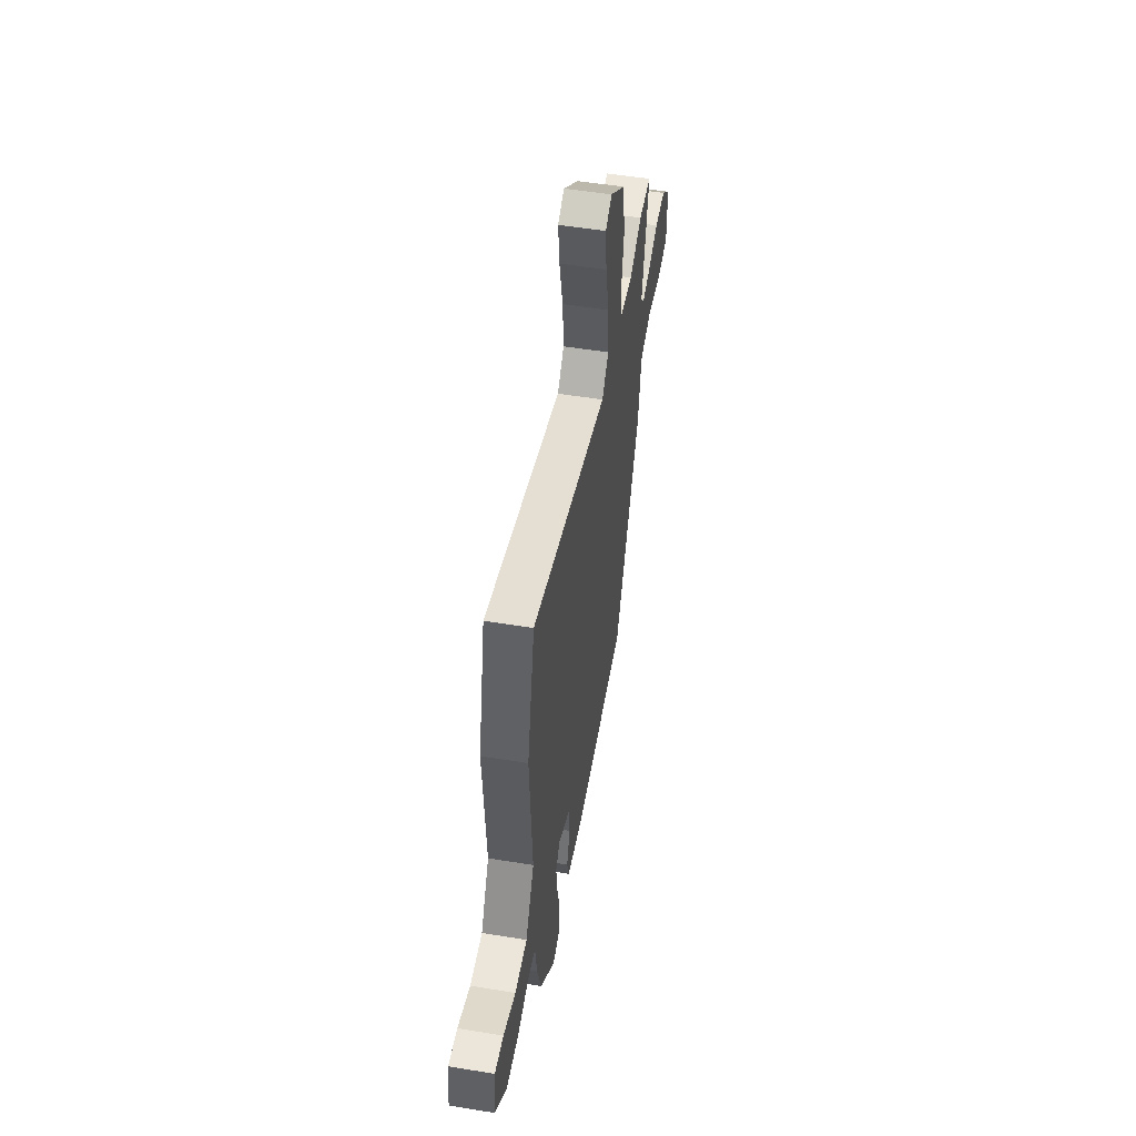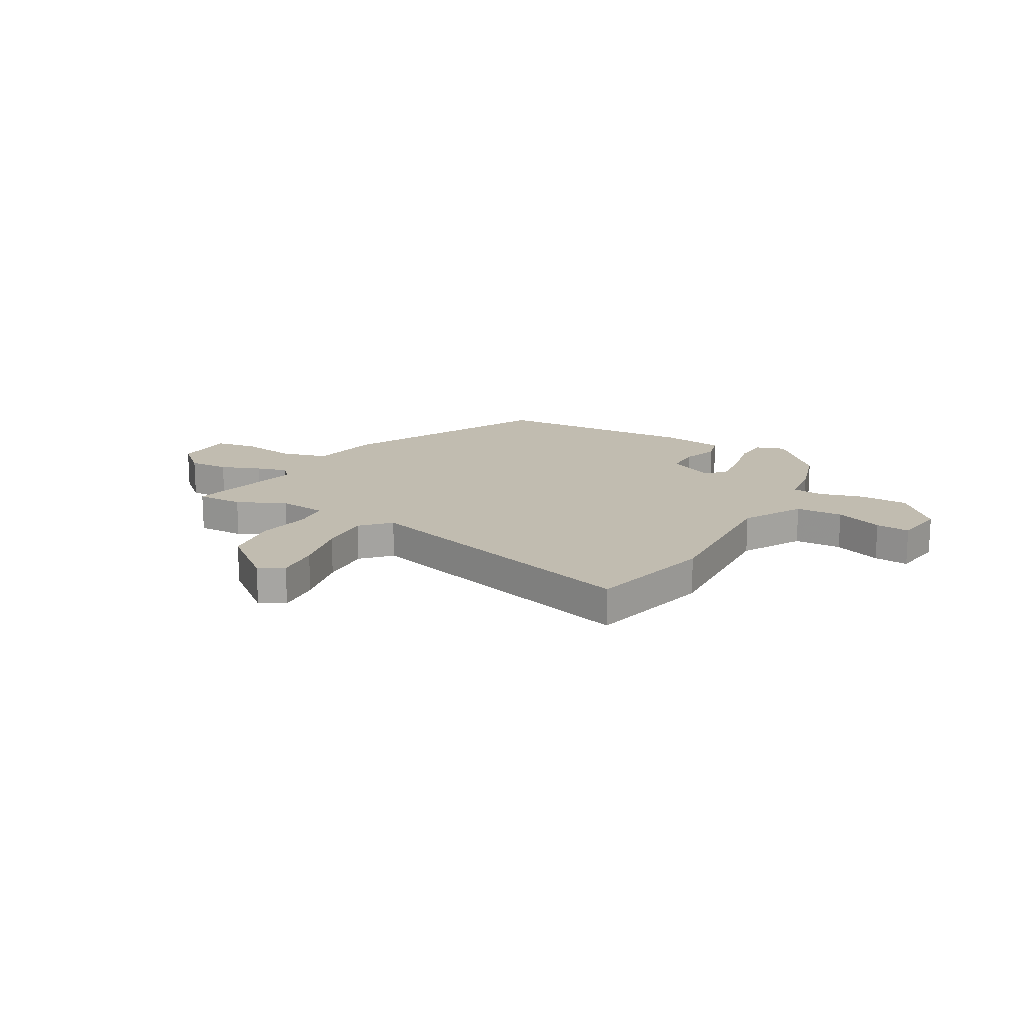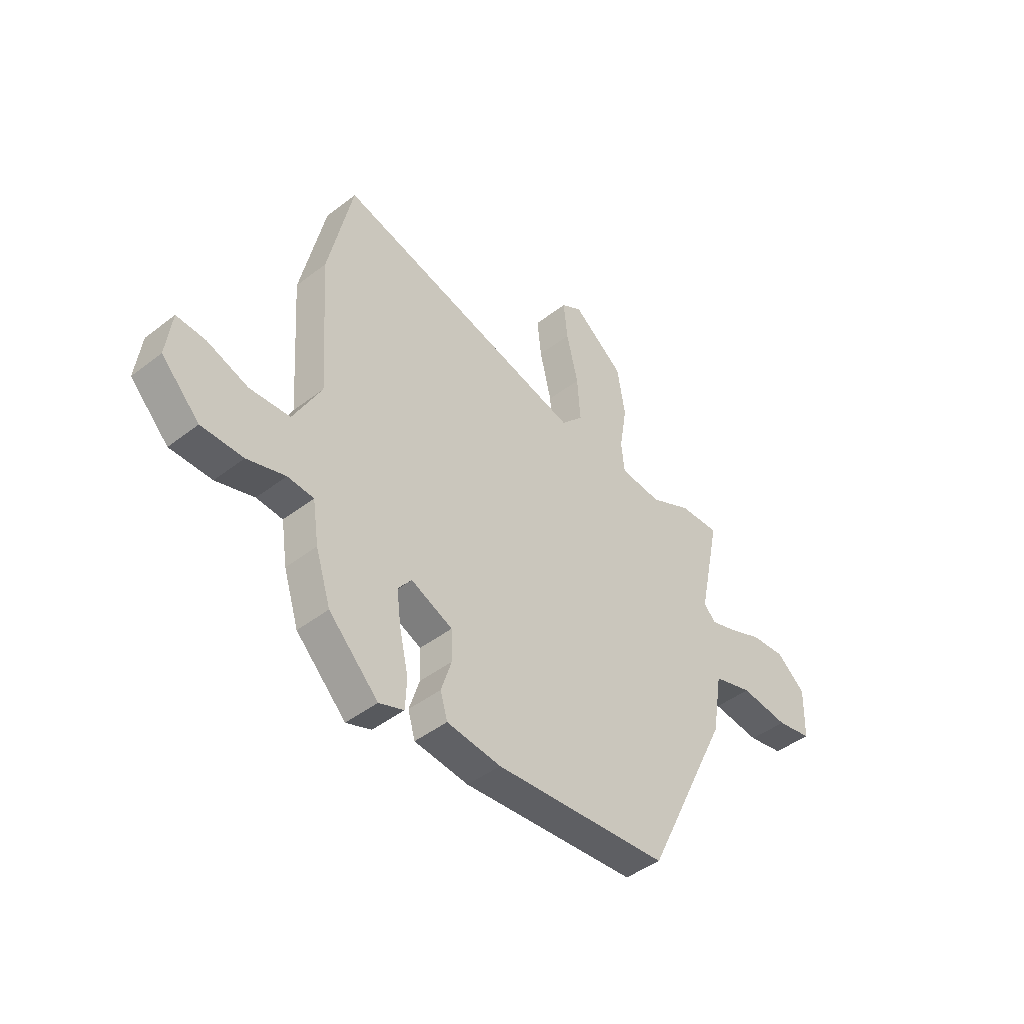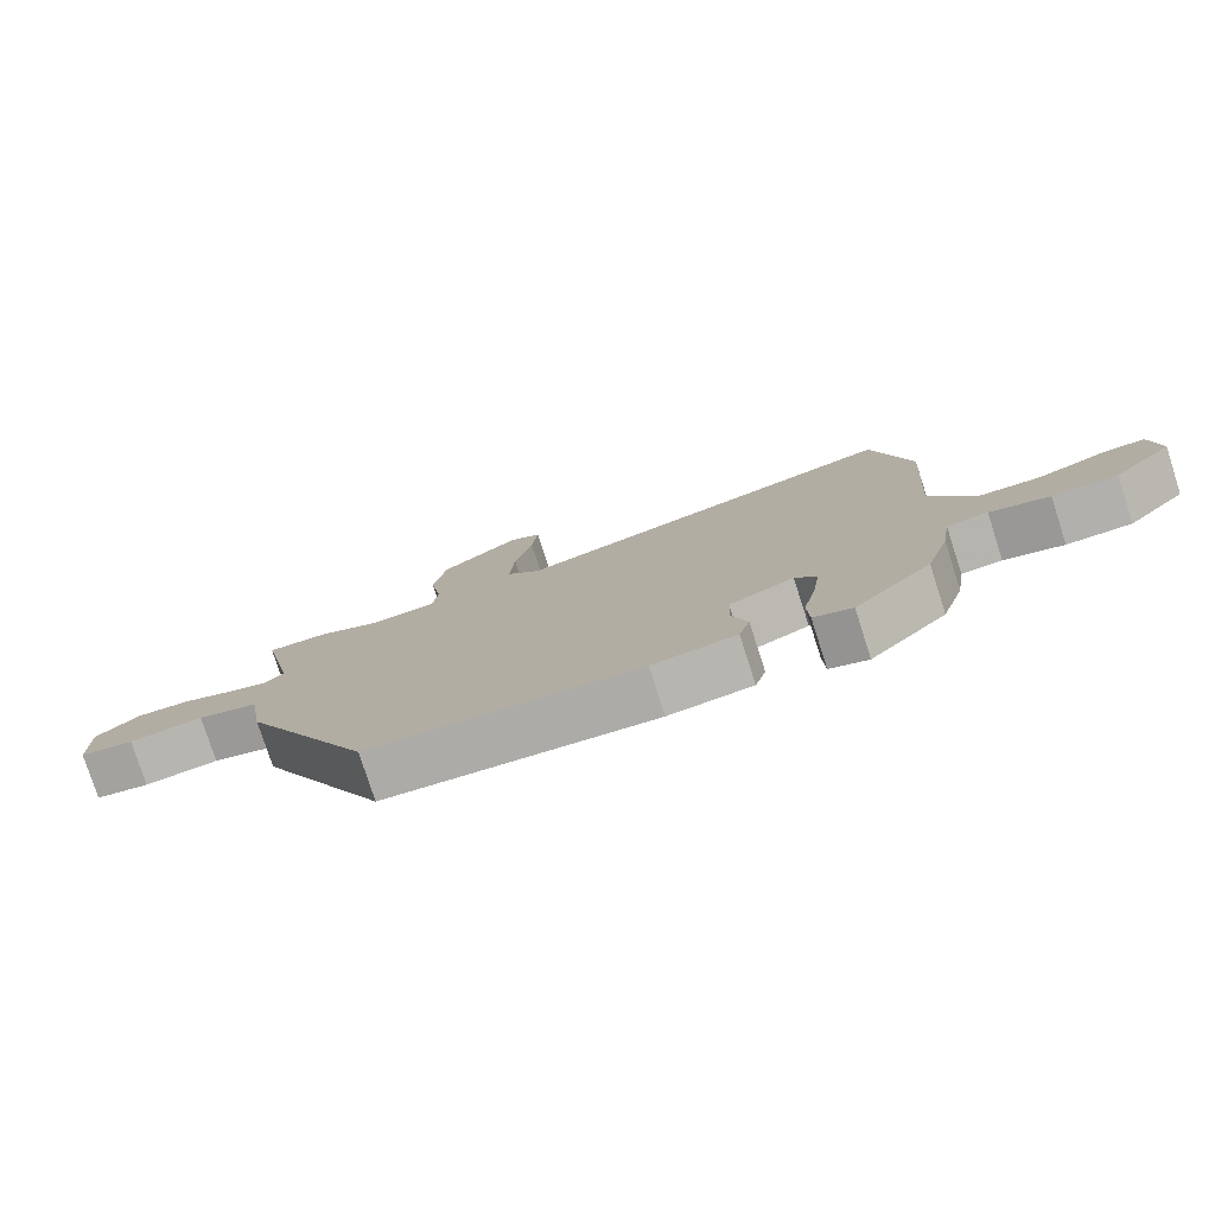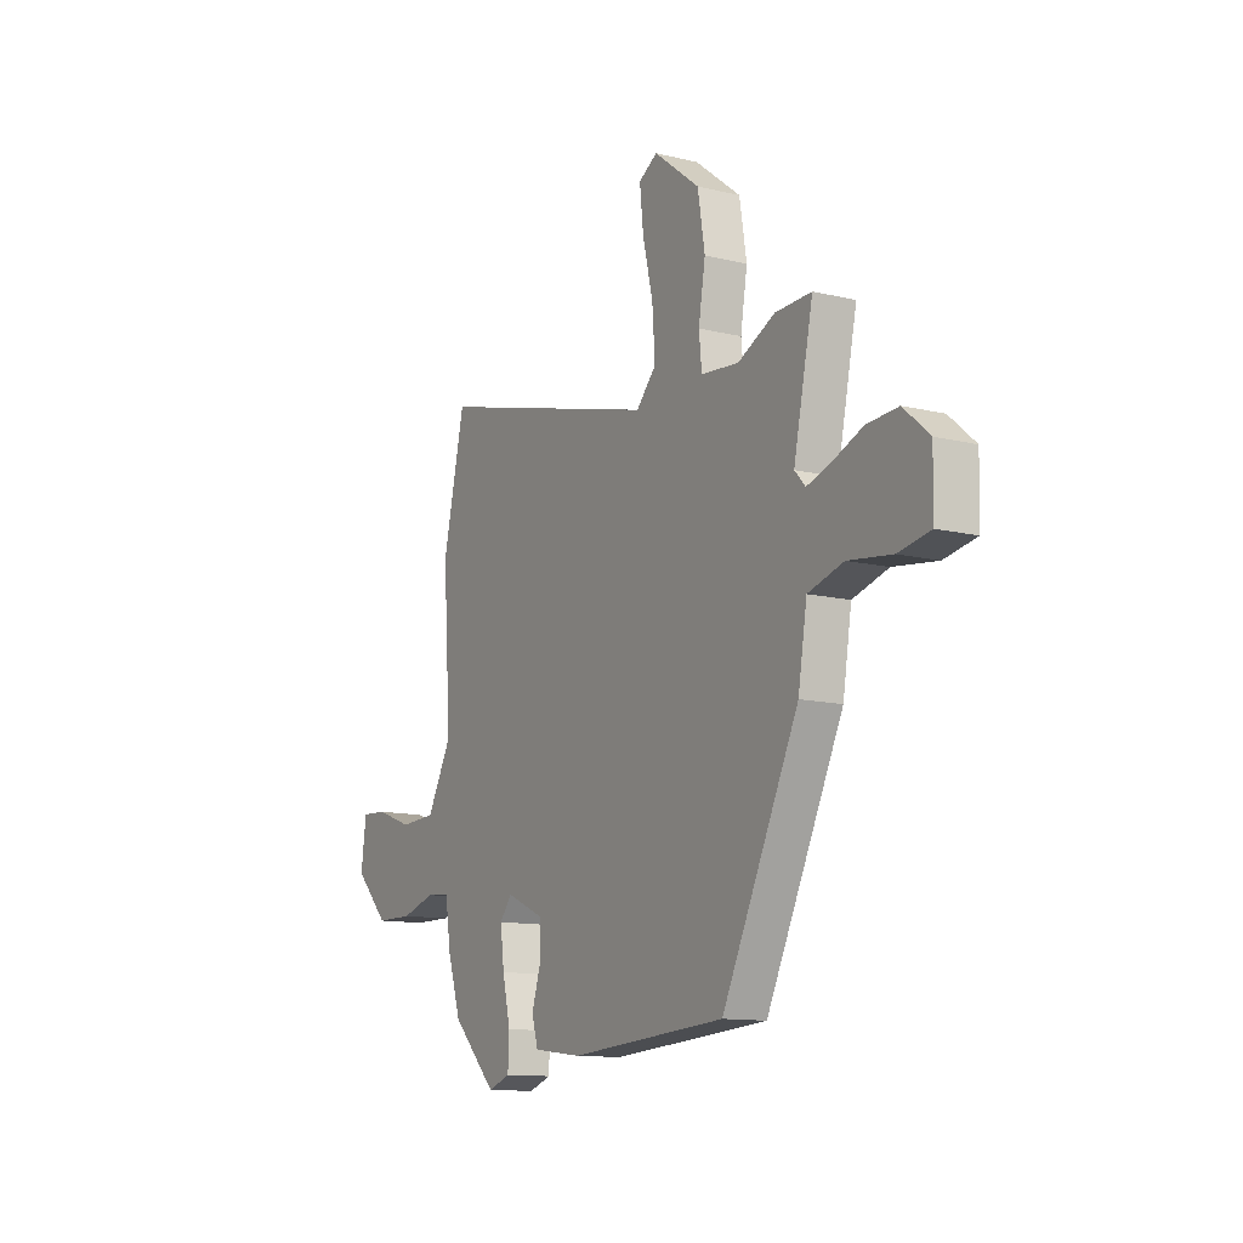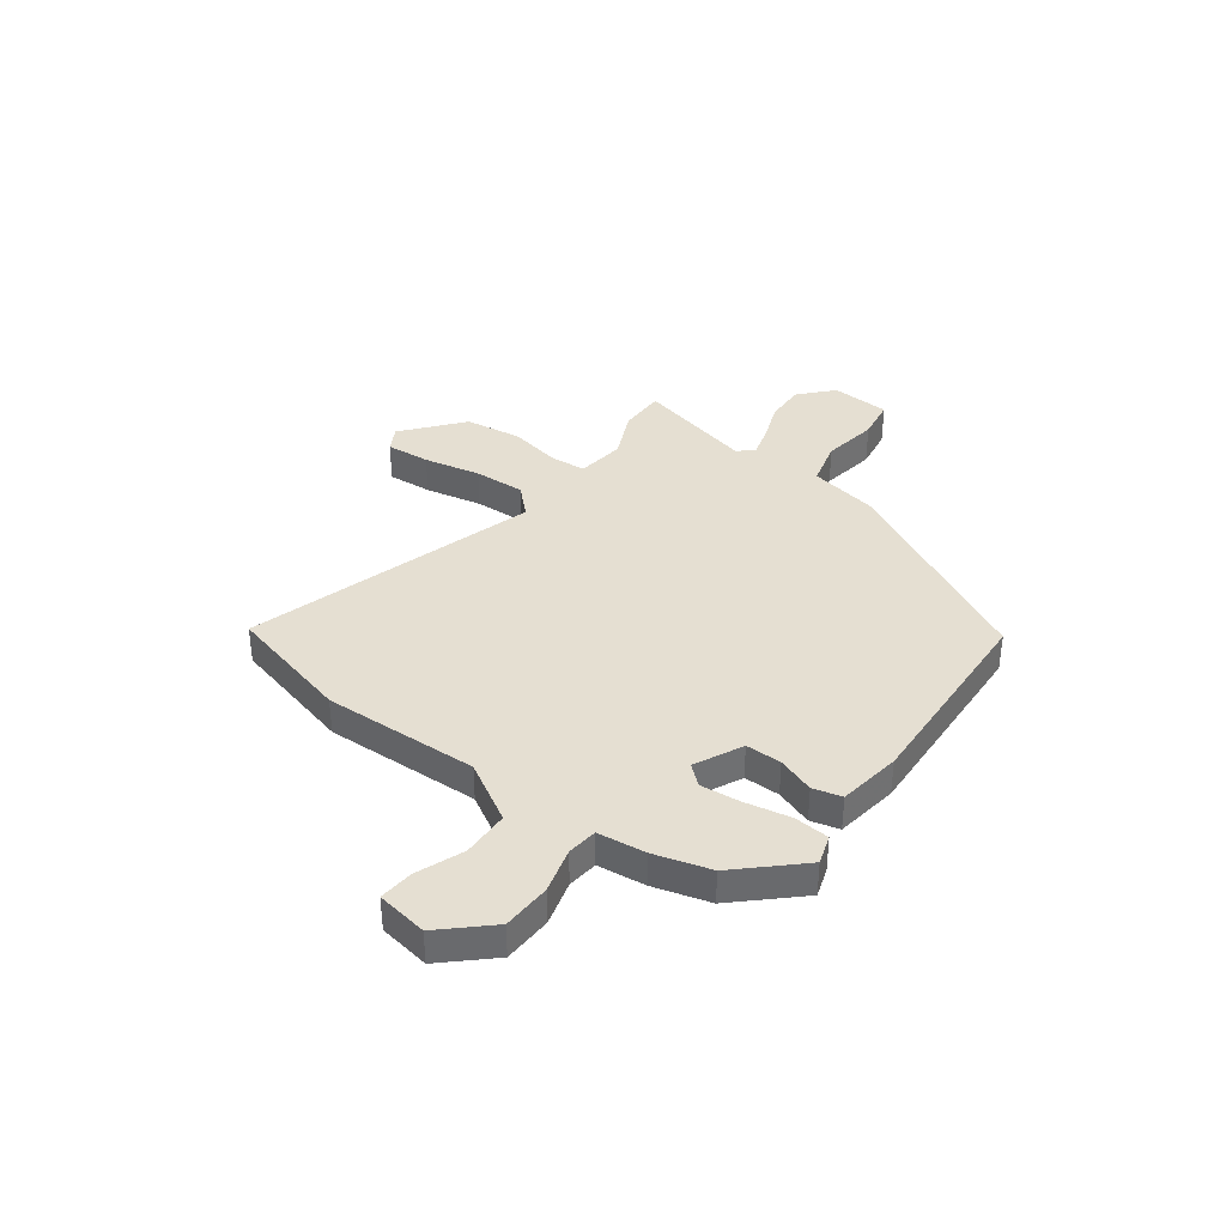
<metadata>
{"format":"obj","ext":"obj","renderer":"f3d","projection":"perspective","resolution":1024,"background":"white","views":[{"elev":51.1,"azim":100.1,"up":"+Z"},{"elev":16.4,"azim":30.6,"up":"+Y"},{"elev":-44.4,"azim":132.1,"up":"+Z"},{"elev":-78.4,"azim":17.9,"up":"+Z"},{"elev":-12.1,"azim":-119.9,"up":"+Z"},{"elev":37.3,"azim":128.1,"up":"+Y"}]}
</metadata>
<code>
v -0.552 0.07 0.502
v -0.461 0.07 0.499
v -0.368 0.07 0.454
v -0.273 0.07 0.463
v -0.266 0.07 0.532
v -0.283 0.07 0.635
v -0.265 0.07 0.744
v -0.149 0.07 0.834
v -0.102 0.07 0.806
v -0.111 0.07 0.72
v -0.137 0.07 0.61
v -0.144 0.07 0.511
v -0.094 0.07 0.457
v 0.476 0.07 0.608
v 0.531 0.07 0.363
v 0.511 0.07 0.062
v 0.574 0.07 -0.054
v 0.665 0.07 -0.059
v 0.757 0.07 -0.026
v 0.823 0.07 -0.022
v 0.836 0.07 -0.121
v 0.75 0.07 -0.209
v 0.656 0.07 -0.21
v 0.57 0.07 -0.184
v 0.511 0.07 -0.189
v 0.497 0.07 -0.282
v 0.463 0.07 -0.389
v 0.351 0.07 -0.502
v 0.295 0.07 -0.482
v 0.292 0.07 -0.414
v 0.312 0.07 -0.327
v 0.322 0.07 -0.25
v 0.291 0.07 -0.211
v 0.197 0.07 -0.253
v 0.195 0.07 -0.322
v 0.218 0.07 -0.394
v 0.202 0.07 -0.449
v 0.08 0.07 -0.464
v -0.314 0.07 -0.435
v -0.506 0.07 -0.037
v -0.528 0.07 0.098
v -0.617 0.07 0.124
v -0.726 0.07 0.11
v -0.806 0.07 0.125
v -0.809 0.07 0.24
v -0.744 0.07 0.296
v -0.666 0.07 0.291
v -0.59 0.07 0.26
v -0.53 0.07 0.241
v -0.503 0.07 0.27
v -0.552 0 0.502
v -0.461 0 0.499
v -0.368 0 0.454
v -0.273 0 0.463
v -0.266 0 0.532
v -0.283 0 0.635
v -0.265 0 0.744
v -0.149 0 0.834
v -0.102 0 0.806
v -0.111 0 0.72
v -0.137 0 0.61
v -0.144 0 0.511
v -0.094 0 0.457
v 0.476 0 0.608
v 0.531 0 0.363
v 0.511 0 0.062
v 0.574 0 -0.054
v 0.665 0 -0.059
v 0.757 0 -0.026
v 0.823 0 -0.022
v 0.836 0 -0.121
v 0.75 0 -0.209
v 0.656 0 -0.21
v 0.57 0 -0.184
v 0.511 0 -0.189
v 0.497 0 -0.282
v 0.463 0 -0.389
v 0.351 0 -0.502
v 0.295 0 -0.482
v 0.292 0 -0.414
v 0.312 0 -0.327
v 0.322 0 -0.25
v 0.291 0 -0.211
v 0.197 0 -0.253
v 0.195 0 -0.322
v 0.218 0 -0.394
v 0.202 0 -0.449
v 0.08 0 -0.464
v -0.314 0 -0.435
v -0.506 0 -0.037
v -0.528 0 0.098
v -0.617 0 0.124
v -0.726 0 0.11
v -0.806 0 0.125
v -0.809 0 0.24
v -0.744 0 0.296
v -0.666 0 0.291
v -0.59 0 0.26
v -0.53 0 0.241
v -0.503 0 0.27
f 46 47 48
f 45 46 48
f 44 45 48
f 43 44 48
f 42 43 48
f 41 42 48 49
f 41 49 50
f 40 41 50
f 39 40 50
f 38 39 50
f 37 38 50
f 36 37 50
f 35 36 50
f 29 30 31
f 28 29 31
f 27 28 31
f 26 27 31
f 25 26 31
f 25 31 32
f 22 23 24
f 21 22 24
f 20 21 24
f 19 20 24
f 18 19 24
f 17 18 24 25
f 25 32 33
f 17 25 33
f 16 17 33
f 16 33 34
f 15 16 34
f 14 15 34
f 13 14 34
f 9 10 11
f 8 9 11
f 7 8 11
f 6 7 11
f 5 6 11
f 4 5 11 12
f 1 2 3
f 50 1 3
f 35 50 3
f 34 35 3
f 4 12 13 34
f 3 4 34
f 98 97 96
f 98 96 95
f 98 95 94
f 98 94 93
f 98 93 92
f 99 98 92 91
f 100 99 91
f 100 91 90
f 100 90 89
f 100 89 88
f 100 88 87
f 100 87 86
f 100 86 85
f 81 80 79
f 81 79 78
f 81 78 77
f 81 77 76
f 81 76 75
f 82 81 75
f 74 73 72
f 74 72 71
f 74 71 70
f 74 70 69
f 74 69 68
f 75 74 68 67
f 83 82 75
f 83 75 67
f 83 67 66
f 84 83 66
f 84 66 65
f 84 65 64
f 84 64 63
f 61 60 59
f 61 59 58
f 61 58 57
f 61 57 56
f 61 56 55
f 62 61 55 54
f 53 52 51
f 53 51 100
f 53 100 85
f 53 85 84
f 84 63 62 54
f 84 54 53
f 1 51 52 2
f 2 52 53 3
f 3 53 54 4
f 4 54 55 5
f 5 55 56 6
f 6 56 57 7
f 7 57 58 8
f 8 58 59 9
f 9 59 60 10
f 10 60 61 11
f 11 61 62 12
f 12 62 63 13
f 13 63 64 14
f 14 64 65 15
f 15 65 66 16
f 16 66 67 17
f 17 67 68 18
f 18 68 69 19
f 19 69 70 20
f 20 70 71 21
f 21 71 72 22
f 22 72 73 23
f 23 73 74 24
f 24 74 75 25
f 25 75 76 26
f 26 76 77 27
f 27 77 78 28
f 28 78 79 29
f 29 79 80 30
f 30 80 81 31
f 31 81 82 32
f 32 82 83 33
f 33 83 84 34
f 34 84 85 35
f 35 85 86 36
f 36 86 87 37
f 37 87 88 38
f 38 88 89 39
f 39 89 90 40
f 40 90 91 41
f 41 91 92 42
f 42 92 93 43
f 43 93 94 44
f 44 94 95 45
f 45 95 96 46
f 46 96 97 47
f 47 97 98 48
f 48 98 99 49
f 49 99 100 50
f 50 100 51 1

</code>
